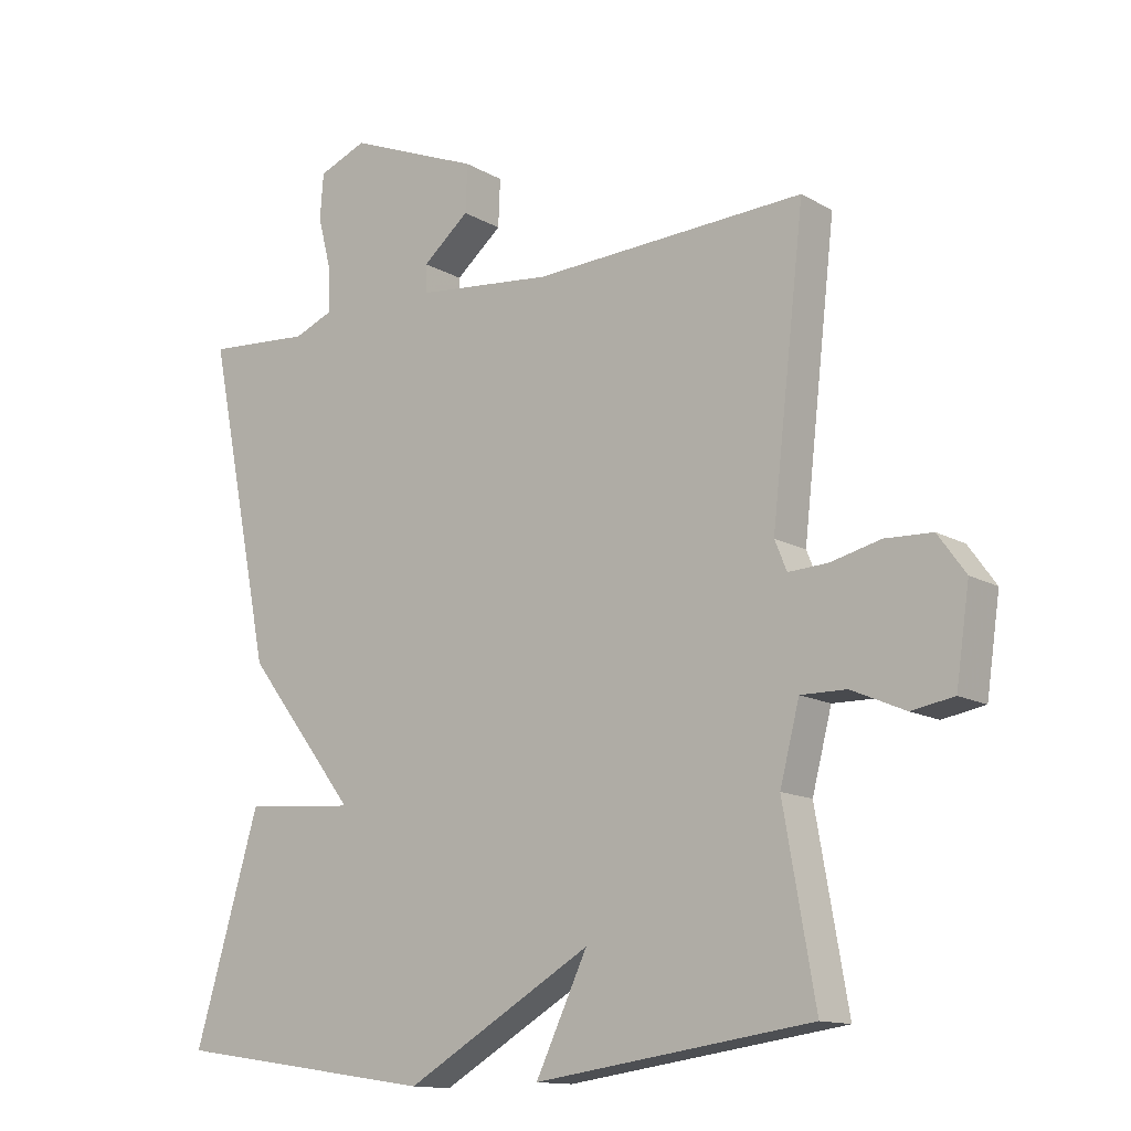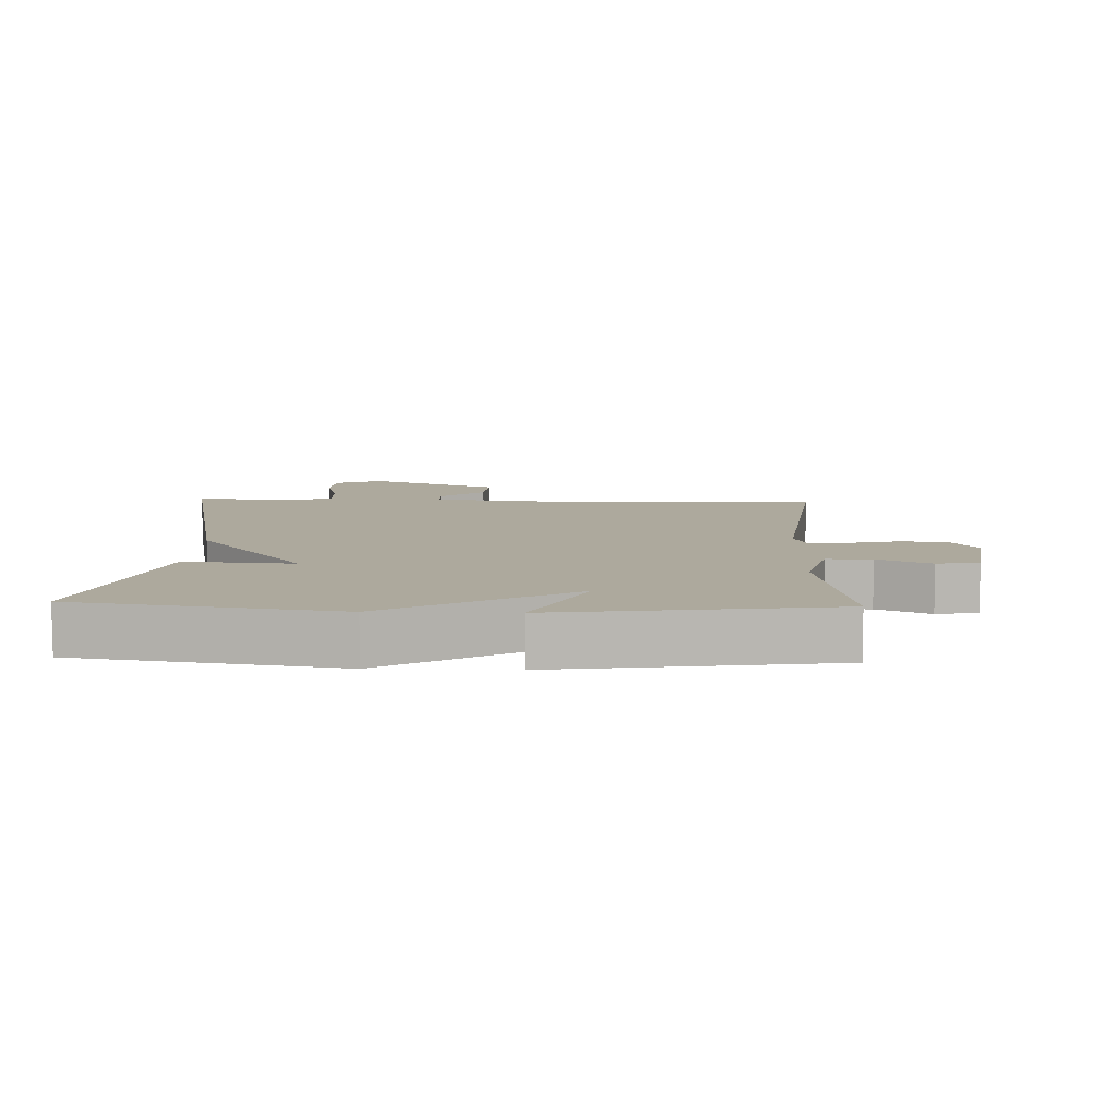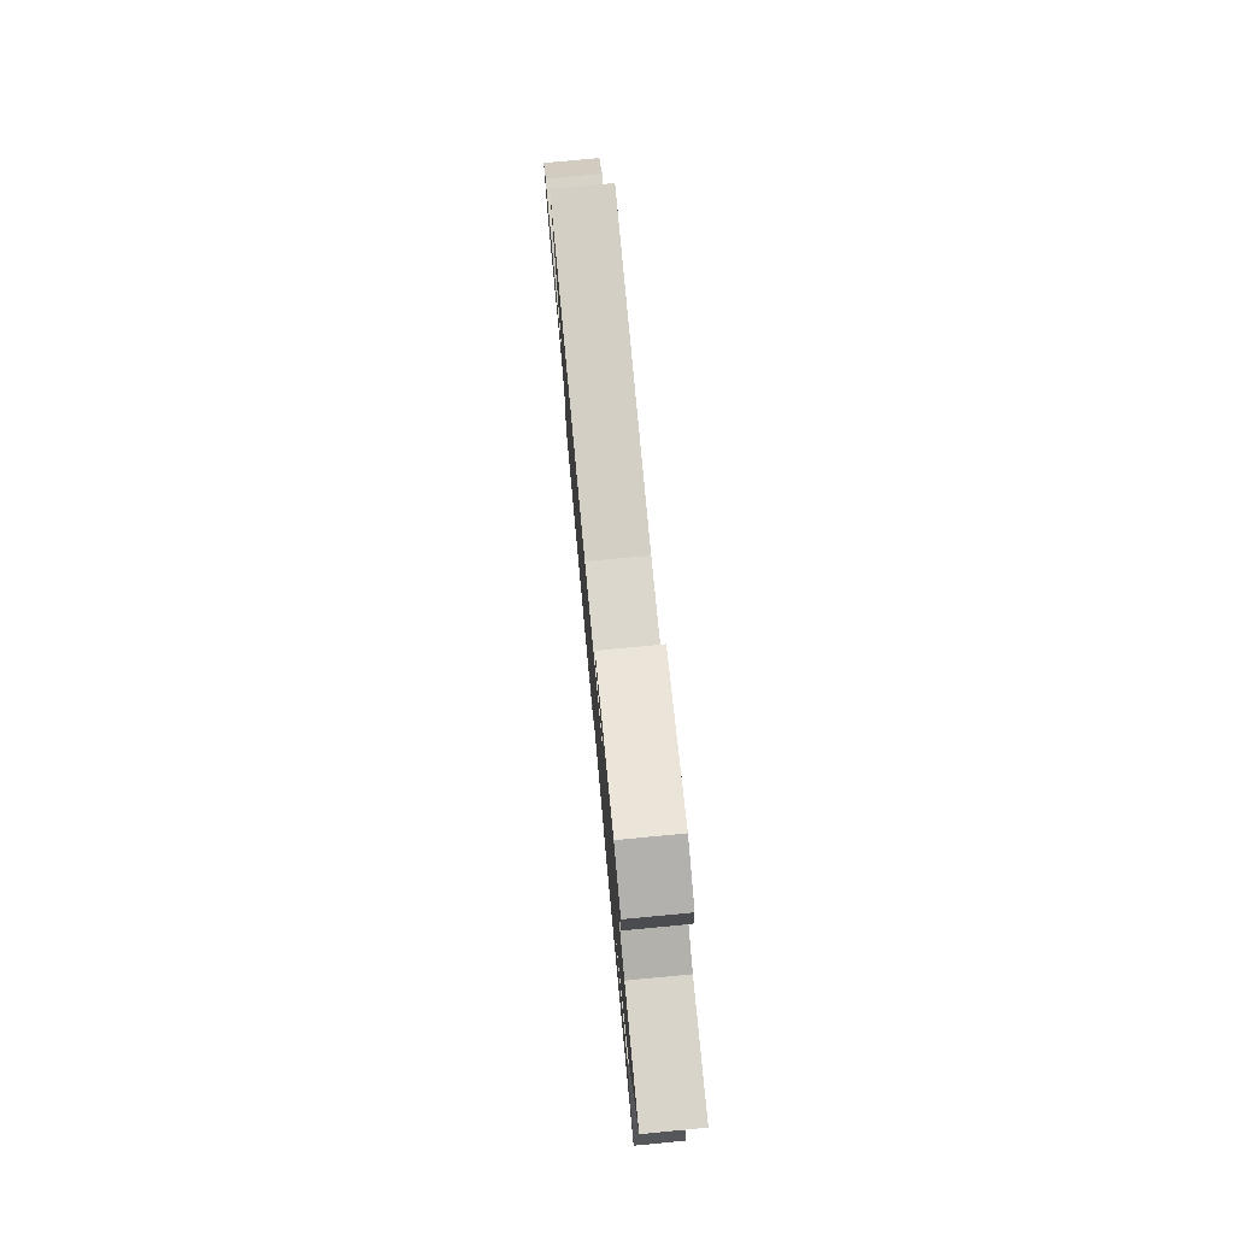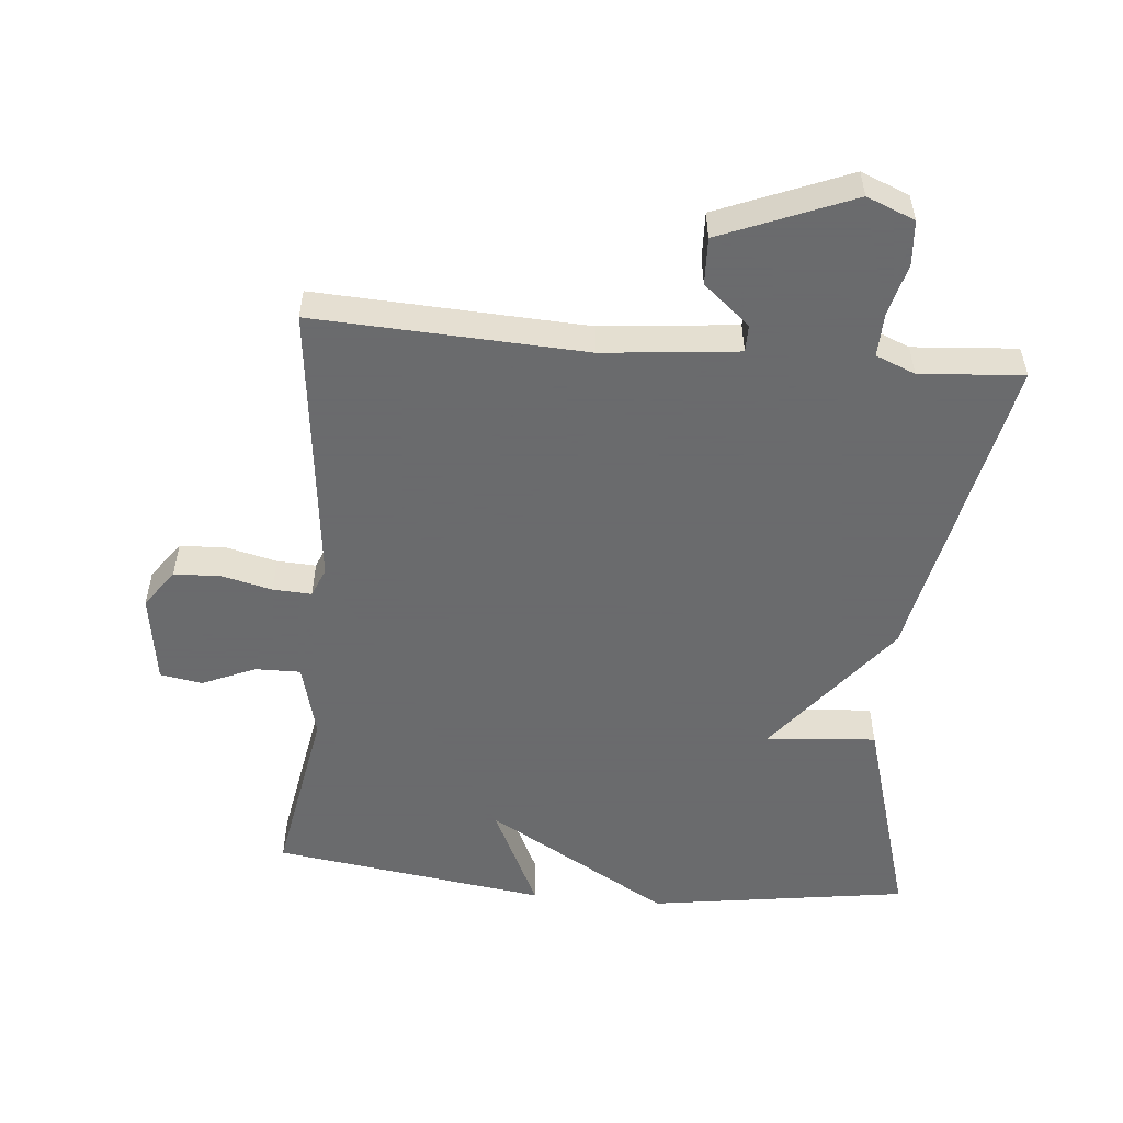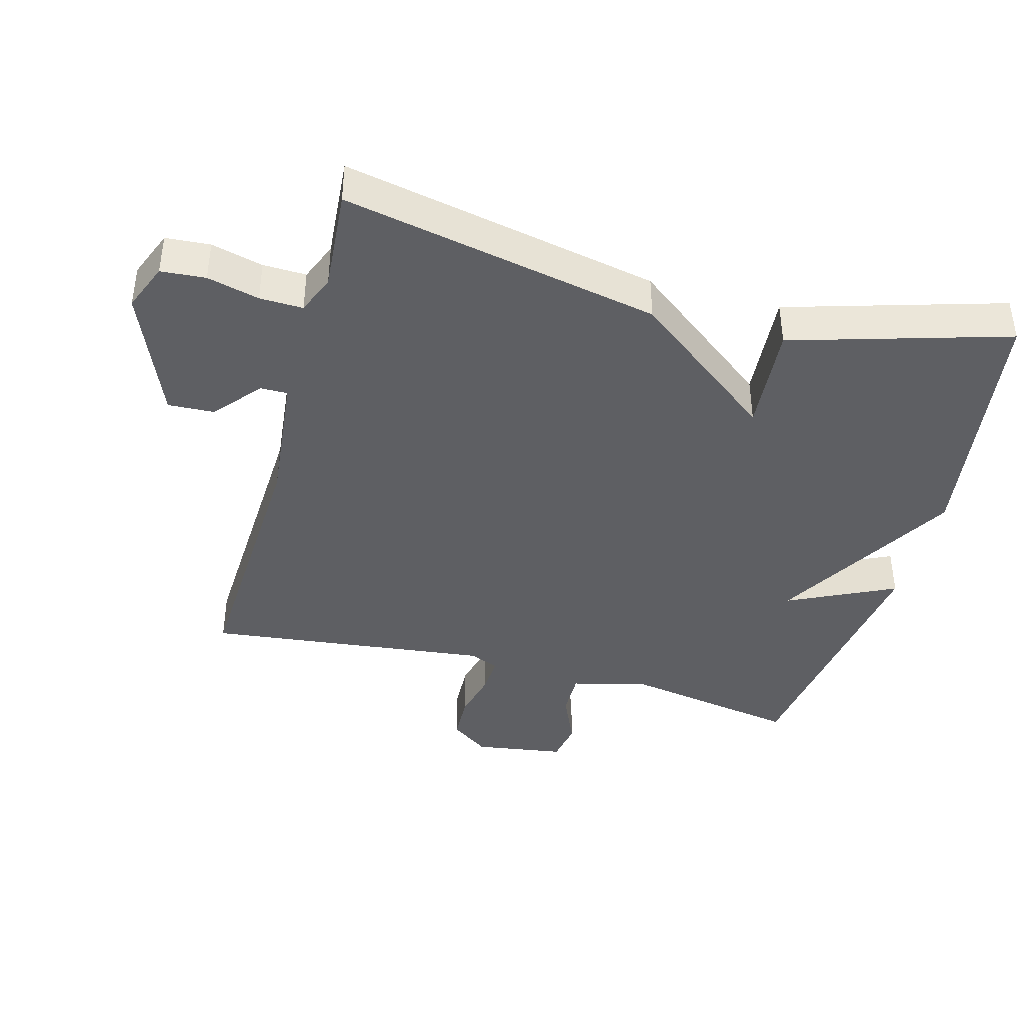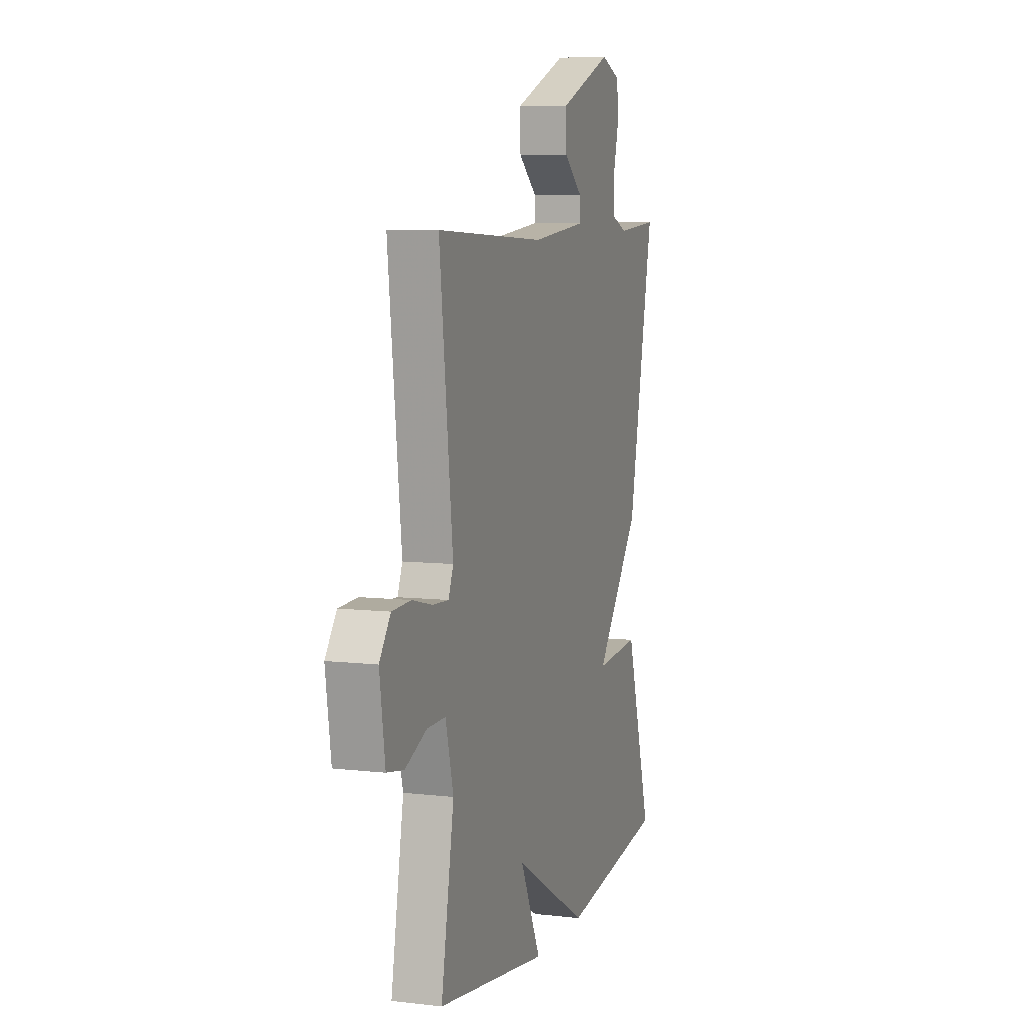
<metadata>
{"format":"obj","ext":"obj","renderer":"f3d","projection":"perspective","resolution":1024,"background":"white","views":[{"elev":-13.3,"azim":-142.0,"up":"+Z"},{"elev":8.8,"azim":-178.0,"up":"+Y"},{"elev":79.1,"azim":84.6,"up":"+Z"},{"elev":-53.2,"azim":-5.3,"up":"+Y"},{"elev":-40.9,"azim":74.9,"up":"+Y"},{"elev":7.4,"azim":-71.6,"up":"+Z"}]}
</metadata>
<code>
v -0.5 0.07 0.5
v -0.095 0.07 0.481
v 0.107 0.07 0.502
v 0.107 0.07 0.543
v 0.038 0.07 0.601
v 0.035 0.07 0.671
v 0.231 0.07 0.751
v 0.303 0.07 0.722
v 0.308 0.07 0.655
v 0.288 0.07 0.577
v 0.286 0.07 0.512
v 0.345 0.07 0.488
v 0.5 0.07 0.5
v 0.404 0.07 0.025
v 0.239 0.07 -0.188
v 0.404 0.07 -0.175
v 0.5 0.07 -0.5
v 0.111 0.07 -0.558
v -0.166 0.07 -0.397
v -0.089 0.07 -0.558
v -0.5 0.07 -0.5
v -0.453 0.07 -0.233
v -0.482 0.07 -0.121
v -0.55 0.07 -0.122
v -0.63 0.07 -0.157
v -0.693 0.07 -0.146
v -0.713 0.07 -0.01
v -0.672 0.07 0.047
v -0.602 0.07 0.05
v -0.527 0.07 0.032
v -0.469 0.07 0.029
v -0.451 0.07 0.073
v -0.5 0 0.5
v -0.095 0 0.481
v 0.107 0 0.502
v 0.107 0 0.543
v 0.038 0 0.601
v 0.035 0 0.671
v 0.231 0 0.751
v 0.303 0 0.722
v 0.308 0 0.655
v 0.288 0 0.577
v 0.286 0 0.512
v 0.345 0 0.488
v 0.5 0 0.5
v 0.404 0 0.025
v 0.239 0 -0.188
v 0.404 0 -0.175
v 0.5 0 -0.5
v 0.111 0 -0.558
v -0.166 0 -0.397
v -0.089 0 -0.558
v -0.5 0 -0.5
v -0.453 0 -0.233
v -0.482 0 -0.121
v -0.55 0 -0.122
v -0.63 0 -0.157
v -0.693 0 -0.146
v -0.713 0 -0.01
v -0.672 0 0.047
v -0.602 0 0.05
v -0.527 0 0.032
v -0.469 0 0.029
v -0.451 0 0.073
f 28 29 30
f 27 28 30
f 26 27 30
f 25 26 30
f 24 25 30
f 23 24 30 31
f 22 23 31 32
f 19 20 21 22
f 17 18 19
f 16 17 19
f 15 16 19
f 19 22 32
f 15 19 32
f 14 15 32
f 13 14 32
f 12 13 32
f 8 9 10
f 7 8 10
f 6 7 10
f 5 6 10
f 4 5 10
f 3 4 10 11
f 11 12 32
f 3 11 32
f 2 3 32
f 1 2 32
f 62 61 60
f 62 60 59
f 62 59 58
f 62 58 57
f 62 57 56
f 63 62 56 55
f 64 63 55 54
f 54 53 52 51
f 51 50 49
f 51 49 48
f 51 48 47
f 64 54 51
f 64 51 47
f 64 47 46
f 64 46 45
f 64 45 44
f 42 41 40
f 42 40 39
f 42 39 38
f 42 38 37
f 42 37 36
f 43 42 36 35
f 64 44 43
f 64 43 35
f 64 35 34
f 64 34 33
f 1 33 34 2
f 2 34 35 3
f 3 35 36 4
f 4 36 37 5
f 5 37 38 6
f 6 38 39 7
f 7 39 40 8
f 8 40 41 9
f 9 41 42 10
f 10 42 43 11
f 11 43 44 12
f 12 44 45 13
f 13 45 46 14
f 14 46 47 15
f 15 47 48 16
f 16 48 49 17
f 17 49 50 18
f 18 50 51 19
f 19 51 52 20
f 20 52 53 21
f 21 53 54 22
f 22 54 55 23
f 23 55 56 24
f 24 56 57 25
f 25 57 58 26
f 26 58 59 27
f 27 59 60 28
f 28 60 61 29
f 29 61 62 30
f 30 62 63 31
f 31 63 64 32
f 32 64 33 1

</code>
